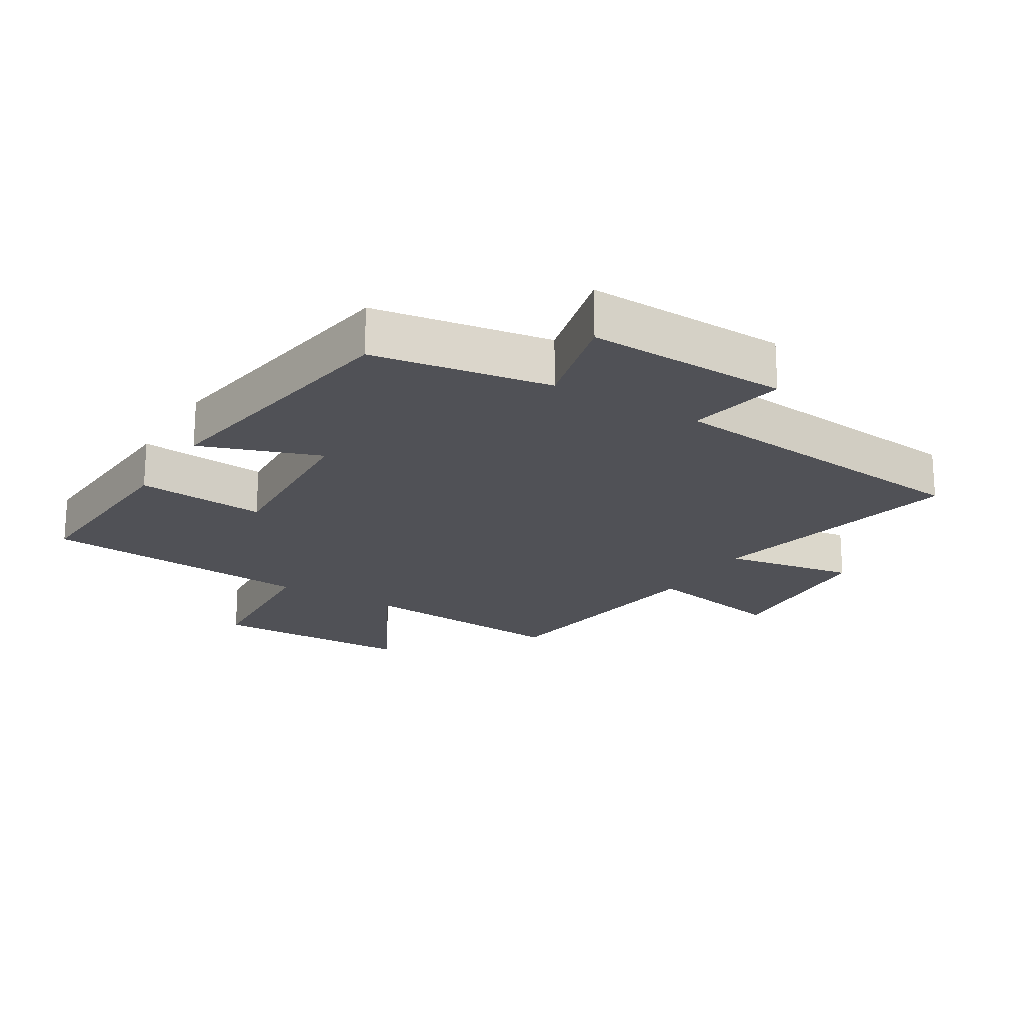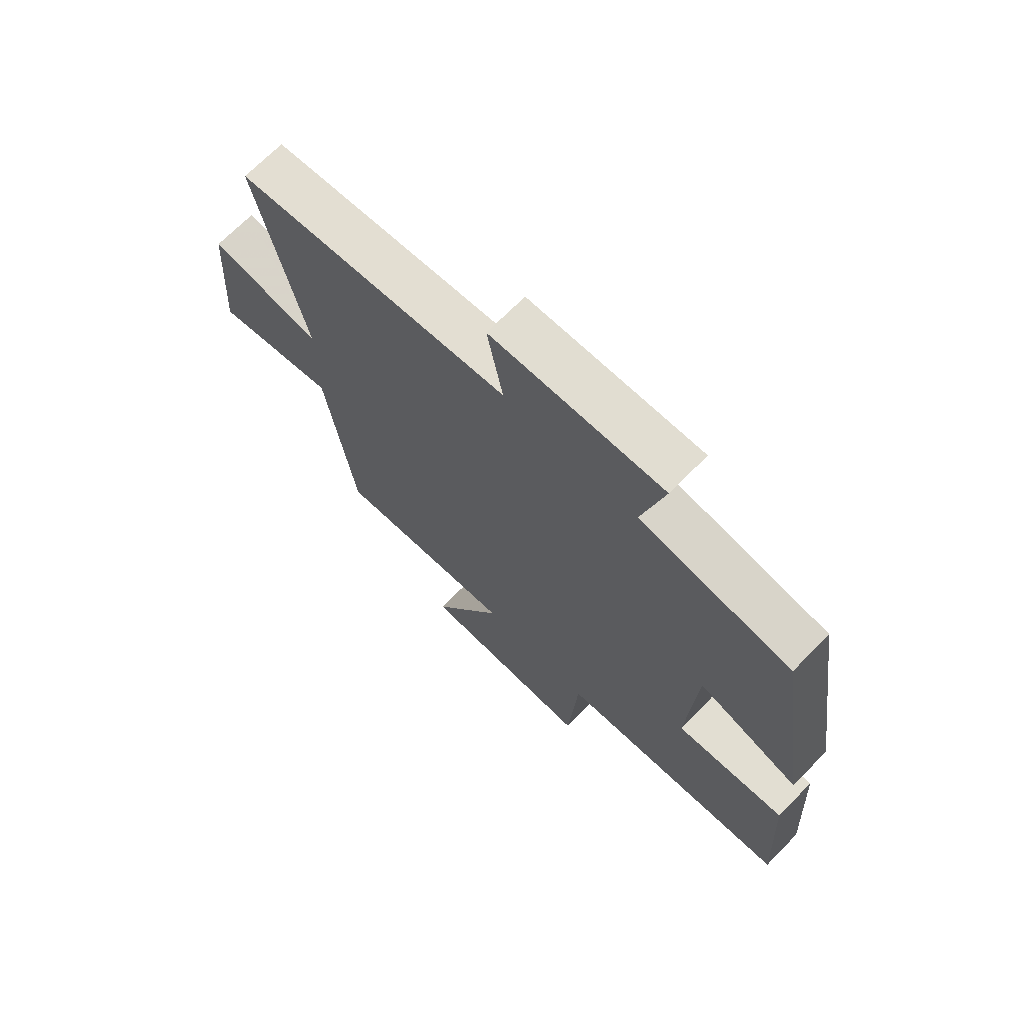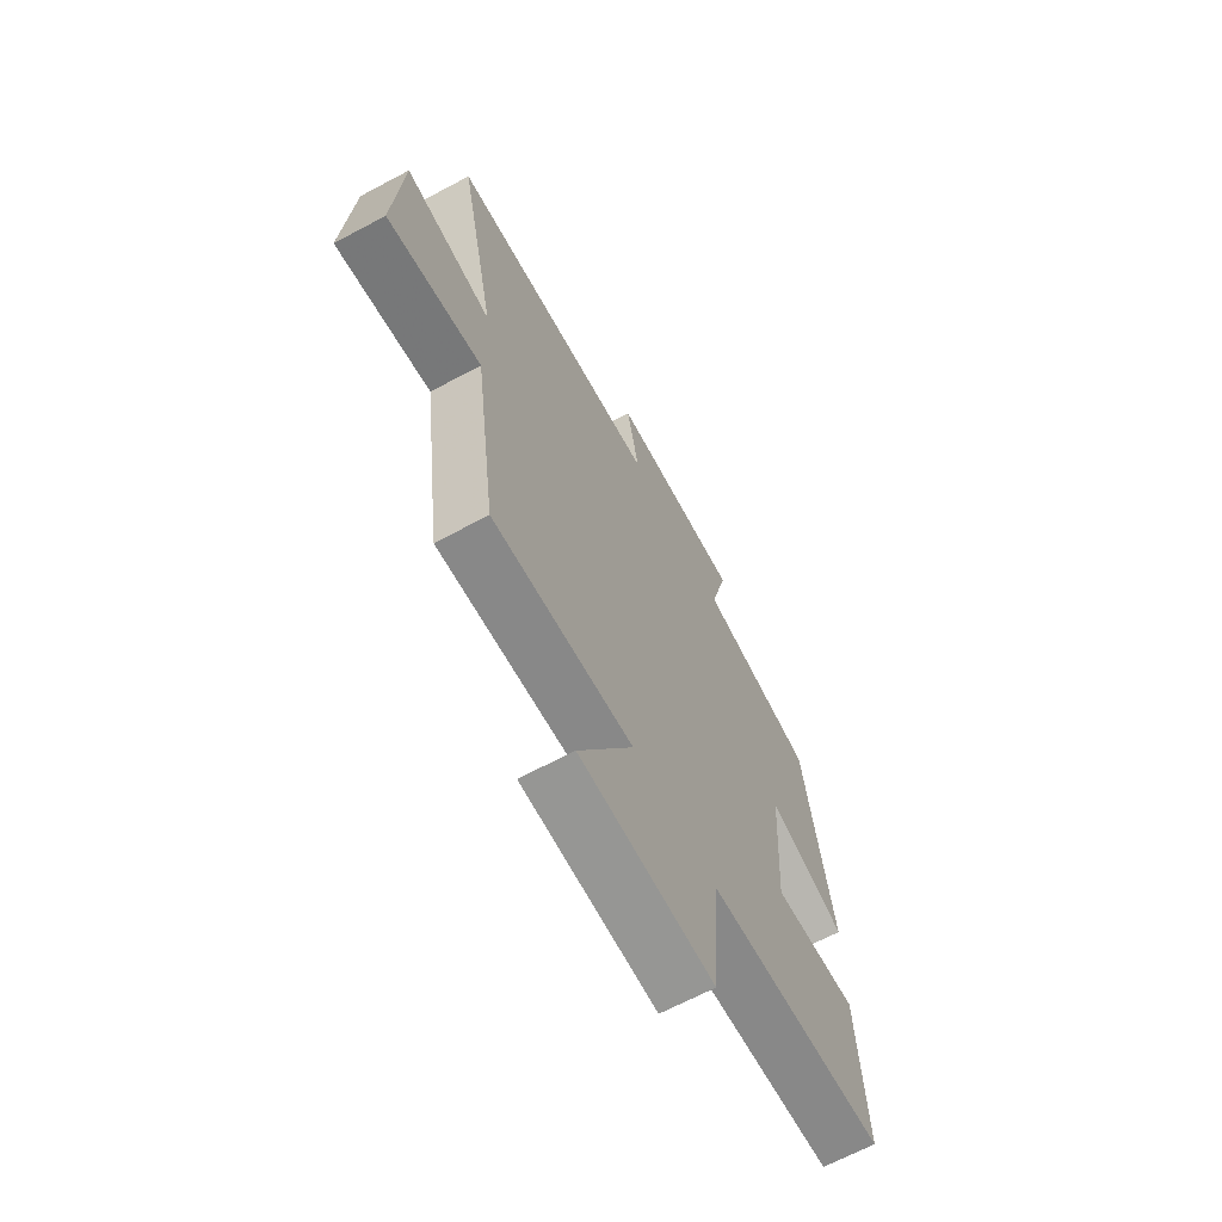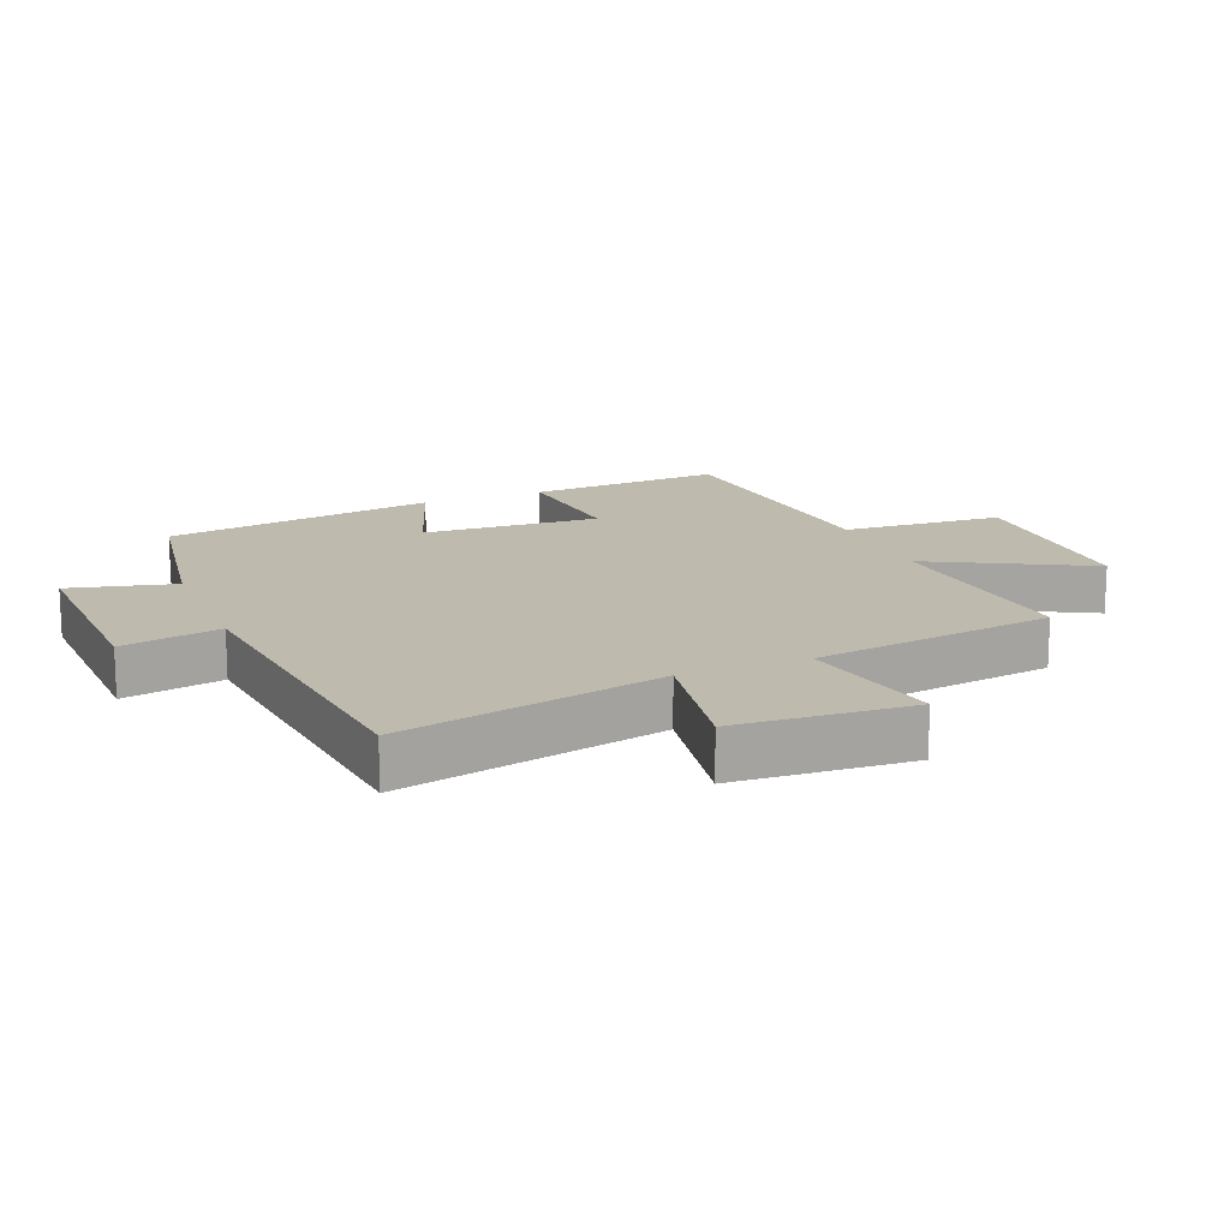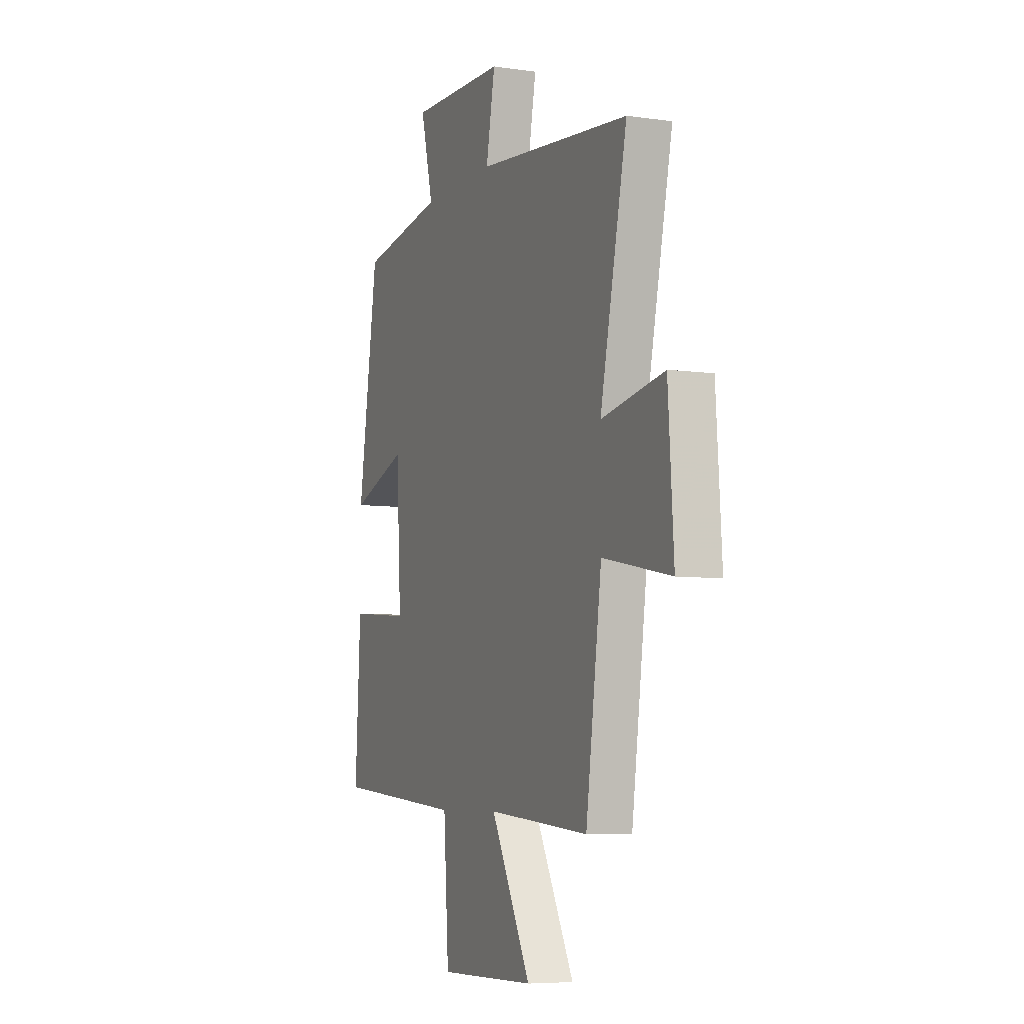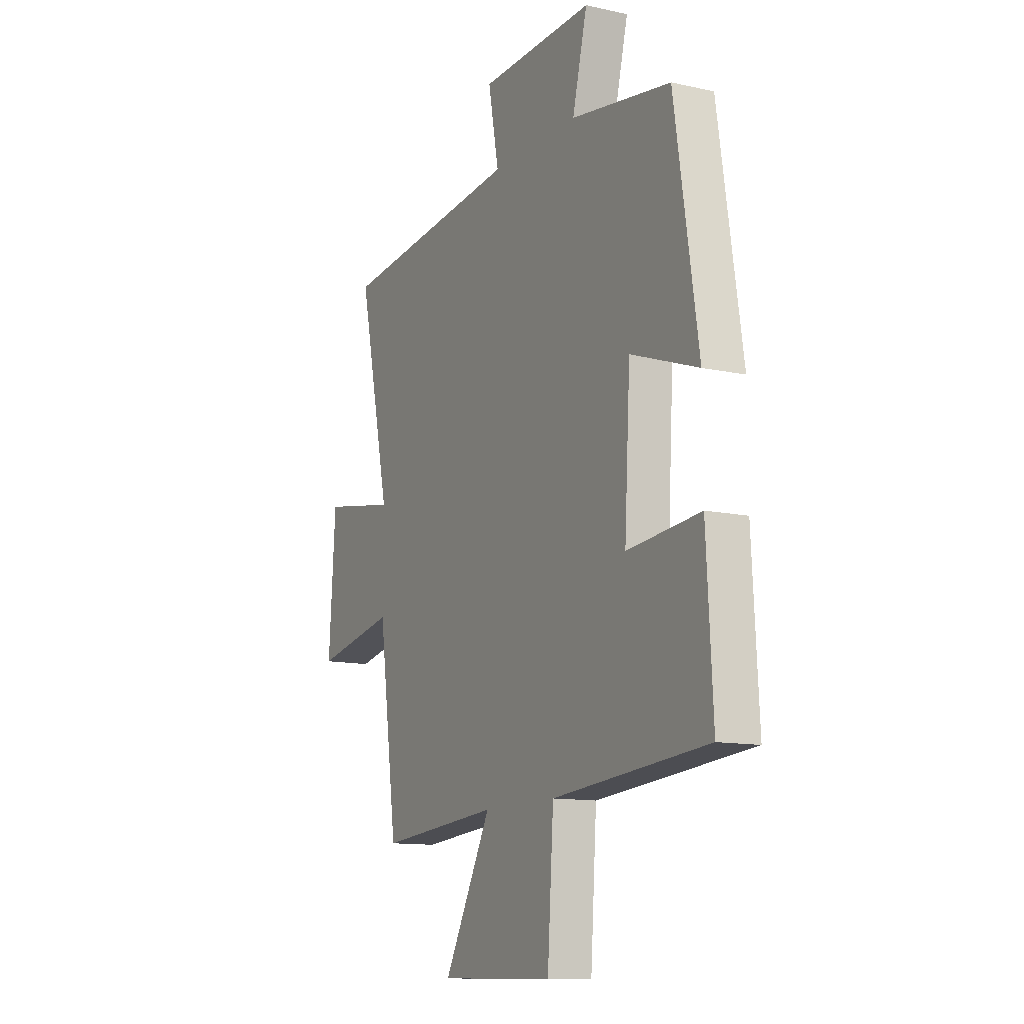
<metadata>
{"format":"obj","ext":"obj","renderer":"f3d","projection":"perspective","resolution":1024,"background":"white","views":[{"elev":-20.4,"azim":-31.4,"up":"+Y"},{"elev":69.7,"azim":-135.5,"up":"+Z"},{"elev":-66.8,"azim":118.1,"up":"+Z"},{"elev":15.7,"azim":67.7,"up":"+Y"},{"elev":-6.6,"azim":67.1,"up":"+Z"},{"elev":-12.2,"azim":-117.7,"up":"+Z"}]}
</metadata>
<code>
v -0.435 0.07 0.455
v -0.159 0.07 0.5
v -0.2 0.07 0.663
v 0.114 0.07 0.653
v 0.085 0.07 0.5
v 0.588 0.07 0.448
v 0.5 0.07 0.041
v 0.705 0.07 0.077
v 0.723 0.07 -0.195
v 0.5 0.07 -0.151
v 0.448 0.07 -0.528
v 0.115 0.07 -0.5
v 0.246 0.07 -0.745
v -0.072 0.07 -0.751
v -0.089 0.07 -0.5
v -0.517 0.07 -0.464
v -0.5 0.07 -0.161
v -0.298 0.07 -0.179
v -0.314 0.07 0.097
v -0.5 0.07 0.031
v -0.435 0 0.455
v -0.159 0 0.5
v -0.2 0 0.663
v 0.114 0 0.653
v 0.085 0 0.5
v 0.588 0 0.448
v 0.5 0 0.041
v 0.705 0 0.077
v 0.723 0 -0.195
v 0.5 0 -0.151
v 0.448 0 -0.528
v 0.115 0 -0.5
v 0.246 0 -0.745
v -0.072 0 -0.751
v -0.089 0 -0.5
v -0.517 0 -0.464
v -0.5 0 -0.161
v -0.298 0 -0.179
v -0.314 0 0.097
v -0.5 0 0.031
f 19 20 1 2
f 18 19 2
f 15 16 17 18
f 15 18 2
f 12 13 14 15
f 12 15 2
f 12 2 3
f 11 12 3
f 10 11 3
f 7 8 9 10
f 7 10 3
f 5 6 7
f 5 7 3
f 3 4 5
f 22 21 40 39
f 22 39 38
f 38 37 36 35
f 22 38 35
f 35 34 33 32
f 22 35 32
f 23 22 32
f 23 32 31
f 23 31 30
f 30 29 28 27
f 23 30 27
f 27 26 25
f 23 27 25
f 25 24 23
f 1 21 22 2
f 2 22 23 3
f 3 23 24 4
f 4 24 25 5
f 5 25 26 6
f 6 26 27 7
f 7 27 28 8
f 8 28 29 9
f 9 29 30 10
f 10 30 31 11
f 11 31 32 12
f 12 32 33 13
f 13 33 34 14
f 14 34 35 15
f 15 35 36 16
f 16 36 37 17
f 17 37 38 18
f 18 38 39 19
f 19 39 40 20
f 20 40 21 1

</code>
